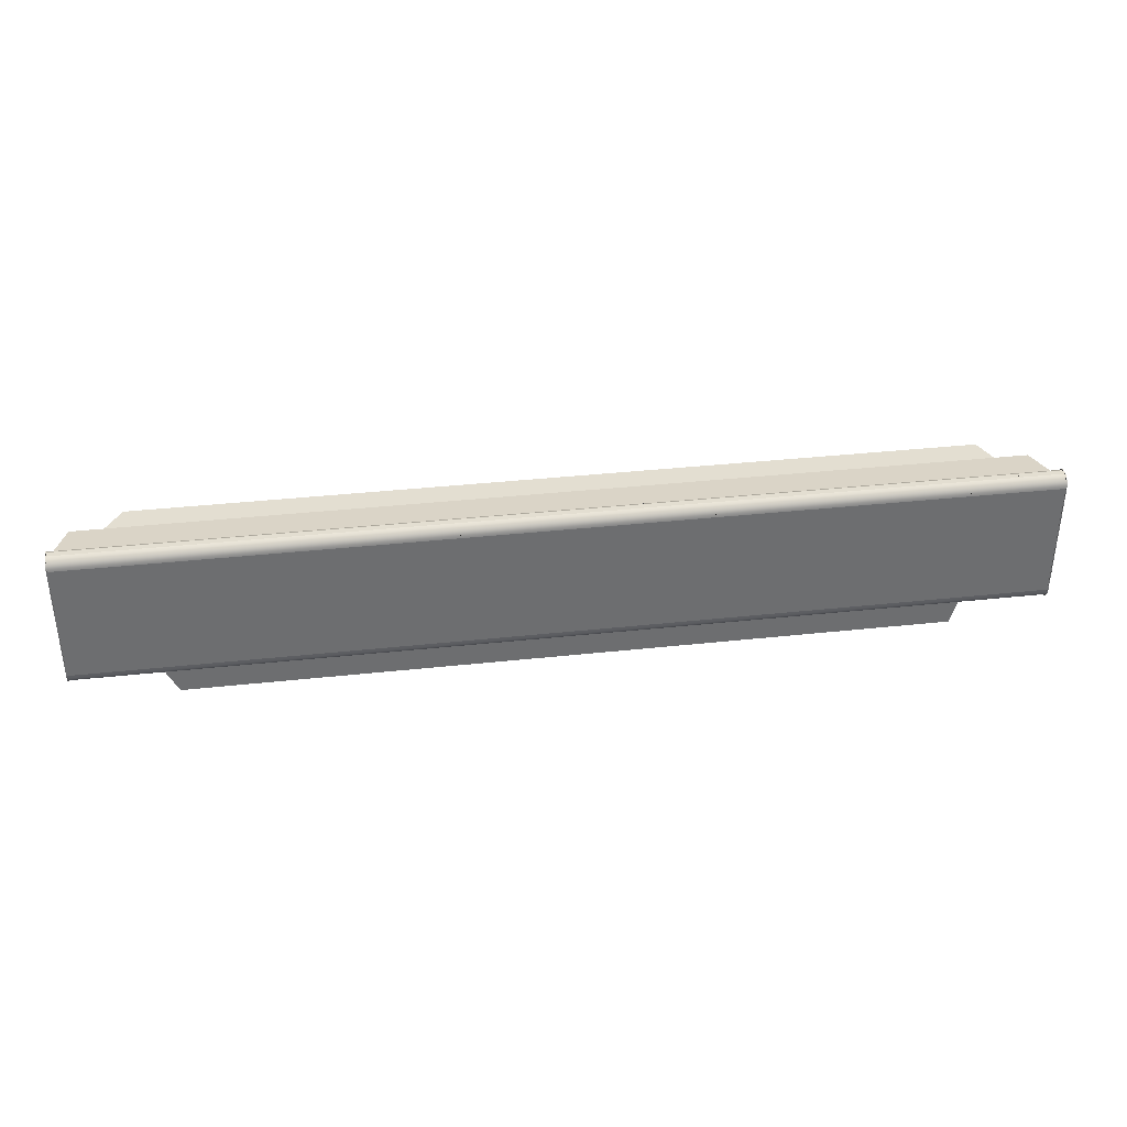
<metadata>
{"format":"obj","ext":"obj","renderer":"f3d","projection":"perspective","resolution":1024,"background":"white","views":[{"elev":36.2,"azim":171.9,"up":"+Y"}]}
</metadata>
<code>
v 0.4162 -0.05552 0.09055
v -0.4422 0.05323 0.09055
v -0.4422 -0.05552 0.09055
v 0.4162 0.05323 0.09055
v -0.4453 -0.05552 0.08304
v 0.4031 -0.05552 0.08304
v 0.421 -0.05552 0.08304
v -0.4583 0.05323 0.0515
v -0.4203 -0.05552 0.08304
v 0.4411 -0.05552 0.0515
v 0.4411 0.05323 0.0515
v -0.4583 -0.05552 0.0515
v -0.4203 -0.05552 0.0515
v 0.4031 -0.05552 0.0515
v 0.3775 -0.105 0.08304
v 0.4411 0.06164 0.0515
v -0.4828 -0.05552 0.0515
v -0.4059 -0.1051 0.08304
v 0.4646 0.05323 0.0515
v 0.4031 -0.05552 0.003436
v -0.4583 0.06164 0.0515
v -0.4828 0.05323 0.0515
v -0.496 -0.05552 0.003436
v -0.4203 -0.05552 0.003436
v -0.4059 -0.1051 0.003436
v 0.3775 -0.105 0.003436
v 0.3777 -0.1051 0.08304
v 0.4646 -0.05552 0.0515
v 0.2941 0.06164 0.0515
v 0.4646 0.06164 0.0515
v -0.4828 0.06164 0.0515
v 0.3775 -0.1051 0.003436
v 0.4788 -0.05552 0.003436
v -0.496 0.06765 0.003436
v 0.4788 0.06765 0.003436
v 0.4788 -0.05883 0.003758
v -0.4968 -0.05863 0.003027
v -0.4968 -0.05883 0.003758
v -0.4968 -0.05552 0.003436
v -0.4968 0.07076 0.003027
v 0.4788 -0.05863 0.003027
v 0.4788 0.07095 0.003758
v 0.4788 0.07076 0.003027
v -0.4968 0.06765 0.003436
v -0.4968 -0.06191 0.002482
v -0.4968 0.07365 0.001826
v 0.4796 0.06765 0.003436
v 0.4796 -0.05552 0.003436
v 0.4796 0.07076 0.003027
v 0.4796 0.07095 0.003758
v 0.4796 -0.05863 0.003027
v 0.4796 -0.05883 0.003758
v 0.4788 -0.06191 0.002482
v 0.4788 -0.05557 0.004187
v 0.4788 0.07403 0.002482
v -0.4968 0.07095 0.003758
v -0.496 0.07403 0.002482
v -0.496 0.07095 0.003758
v -0.4968 0.0677 0.004187
v -0.496 0.0677 0.004187
v -0.4968 -0.06153 0.001826
v -0.496 -0.05883 0.003758
v -0.4968 0.07403 0.002482
v 0.4796 0.07365 0.001826
v 0.4796 -0.06191 0.002482
v 0.4788 -0.06153 0.001826
v 0.4796 -0.05557 0.004187
v 0.4788 0.0677 0.004187
v 0.4788 0.07365 0.001826
v 0.4796 0.07403 0.002482
v -0.4968 -0.05557 0.004187
v -0.496 -0.06191 0.002482
v -0.496 -0.05557 0.004187
v -0.4968 -0.06455 0.000452
v -0.4968 0.07614 -8.3e-05
v -0.4968 0.07668 0.000452
v 0.4796 0.0677 0.004187
v 0.4796 -0.06153 0.001826
v 0.4788 -0.06455 0.000452
v 0.4788 0.07668 0.000452
v 0.4796 0.07668 0.000452
v -0.496 0.07668 0.000452
v -0.4968 -0.06402 -8.3e-05
v 0.4796 0.07614 -8.3e-05
v 0.4796 -0.06455 0.000452
v 0.4788 -0.06402 -8.3e-05
v 0.4788 0.07614 -8.3e-05
v -0.496 -0.06455 0.000452
v -0.4968 -0.06658 -0.002193
v -0.4968 0.07805 -0.002572
v -0.4968 0.07871 -0.002193
v 0.4796 -0.06402 -8.3e-05
v 0.4788 -0.06658 -0.002193
v 0.4788 0.07871 -0.002193
v -0.496 0.07871 -0.002193
v -0.496 -0.06658 -0.002193
v -0.4968 -0.06593 -0.002572
v 0.4796 0.07805 -0.002572
v 0.4796 -0.06658 -0.002193
v 0.4796 0.07871 -0.002193
v 0.4788 -0.06593 -0.002572
v 0.4788 0.07805 -0.002572
v -0.4968 0.08 -0.005321
v -0.4968 -0.06786 -0.005274
v -0.496 -0.06786 -0.005274
v -0.4968 0.07925 -0.005471
v 0.4796 -0.06593 -0.002572
v 0.4788 -0.06786 -0.005274
v 0.4796 -0.06786 -0.005274
v 0.4788 0.08 -0.005321
v -0.496 0.08 -0.005321
v -0.4968 -0.06713 -0.005471
v 0.4796 0.07925 -0.005471
v 0.4796 0.08 -0.005321
v 0.4788 -0.06713 -0.005471
v 0.4788 0.07925 -0.005471
v -0.4968 0.08 -0.01184
v -0.4968 -0.06754 -0.008581
v -0.496 -0.06829 -0.008581
v -0.4968 0.07925 -0.01169
v 0.4796 -0.06713 -0.005471
v 0.4788 -0.06754 -0.008581
v 0.4796 -0.06829 -0.008581
v 0.4788 0.07966 -0.008581
v 0.4788 0.08 -0.01184
v -0.496 0.08 -0.01184
v -0.4968 -0.06829 -0.008581
v 0.4796 -0.06754 -0.008581
v 0.4796 0.07966 -0.008581
v 0.4788 -0.06829 -0.008581
v 0.4796 0.08 -0.01184
v -0.4968 0.07871 -0.01497
v -0.4968 0.07805 -0.01459
v -0.4968 -0.06713 -0.01169
v -0.496 -0.06786 -0.01189
v 0.4796 0.07925 -0.01169
v 0.4788 -0.06713 -0.01169
v 0.4796 -0.06786 -0.01189
v 0.4788 0.07925 -0.01169
v 0.4788 0.07871 -0.01497
v -0.496 0.07871 -0.01497
v -0.4968 -0.06786 -0.01189
v 0.4796 -0.06713 -0.01169
v 0.4788 -0.06786 -0.01189
v 0.4788 0.07805 -0.01459
v 0.4796 0.07871 -0.01497
v -0.4968 -0.06593 -0.01459
v -0.4968 0.07668 -0.01761
v -0.4968 0.07614 -0.01708
v -0.496 -0.06658 -0.01497
v 0.4796 0.07805 -0.01459
v 0.4788 -0.06593 -0.01459
v 0.4796 -0.06658 -0.01497
v 0.4796 -0.06593 -0.01459
v 0.4788 0.07668 -0.01761
v 0.4788 0.07614 -0.01708
v -0.496 0.07668 -0.01761
v -0.4968 -0.06658 -0.01497
v 0.4788 -0.06658 -0.01497
v 0.4796 0.07614 -0.01708
v 0.4796 0.07668 -0.01761
v -0.4968 -0.06402 -0.01708
v -0.496 0.07403 -0.01964
v -0.4968 0.07365 -0.01899
v -0.496 -0.06455 -0.01761
v 0.4788 -0.06402 -0.01708
v 0.4796 -0.06455 -0.01761
v 0.4796 -0.06402 -0.01708
v 0.4796 0.07403 -0.01964
v 0.4788 0.07365 -0.01899
v -0.4968 0.07403 -0.01964
v -0.4968 -0.06455 -0.01761
v 0.4788 -0.06455 -0.01761
v 0.4796 0.07365 -0.01899
v 0.4788 0.07403 -0.01964
v -0.4968 -0.06153 -0.01899
v -0.496 0.07095 -0.02092
v -0.4968 0.07076 -0.02019
v -0.4968 -0.06191 -0.01964
v 0.4788 -0.06153 -0.01899
v 0.4788 -0.06191 -0.01964
v 0.4796 -0.06153 -0.01899
v 0.4796 0.07095 -0.02092
v 0.4796 0.07076 -0.02019
v 0.4788 0.07076 -0.02019
v -0.4968 0.07095 -0.02092
v -0.496 -0.06191 -0.01964
v 0.4796 -0.06191 -0.01964
v 0.4788 0.07095 -0.02092
v -0.4968 -0.05863 -0.02019
v -0.496 0.0677 -0.02135
v -0.4968 0.06765 -0.0206
v -0.4968 -0.05883 -0.02092
v 0.4788 -0.05863 -0.02019
v 0.4788 -0.05883 -0.02092
v 0.4796 -0.05863 -0.02019
v 0.4796 0.0677 -0.02135
v 0.4796 0.06765 -0.0206
v 0.4788 0.06765 -0.0206
v -0.4968 0.0677 -0.02135
v -0.4968 -0.05552 -0.0206
v -0.496 -0.05883 -0.02092
v 0.4796 -0.05883 -0.02092
v 0.4788 0.0677 -0.02135
v 0.4796 -0.05557 -0.02135
v 0.4788 -0.05552 -0.0206
v -0.496 -0.05557 -0.02135
v -0.4968 -0.05557 -0.02135
v 0.4788 -0.05557 -0.02135
v 0.4796 -0.05552 -0.0206
v -0.496 0.07076 0.003027
v -0.496 -0.05863 0.003027
v -0.496 0.07365 0.001826
v -0.496 -0.06153 0.001826
v -0.496 0.07614 -8.3e-05
v -0.496 -0.06402 -8.3e-05
v -0.496 0.07805 -0.002572
v -0.496 -0.06593 -0.002572
v -0.496 0.07925 -0.005471
v -0.496 -0.06713 -0.005471
v -0.496 0.07925 -0.01169
v -0.496 -0.06754 -0.008581
v -0.496 0.07805 -0.01459
v -0.496 -0.06713 -0.01169
v -0.496 0.07614 -0.01708
v -0.496 -0.06593 -0.01459
v -0.496 0.07365 -0.01899
v -0.496 -0.06402 -0.01708
v -0.496 0.07076 -0.02019
v -0.496 -0.06153 -0.01899
v -0.496 0.06765 -0.0206
v -0.496 -0.05863 -0.02019
v -0.496 -0.05552 -0.0206
g mesh1_mesh1-geometry
f 1 2 3
f 2 1 4
f 2 5 3
f 6 1 3
f 7 4 1
f 4 8 2
f 8 5 2
f 9 3 5
f 1 6 7
f 6 3 9
f 10 4 7
f 8 4 11
f 5 8 12
f 5 13 9
f 14 7 6
f 9 15 6
f 4 10 11
f 7 14 10
f 16 8 11
f 8 17 12
f 13 5 12
f 13 18 9
f 15 14 6
f 18 15 9
f 10 19 11
f 20 10 14
f 8 16 21
f 11 19 16
f 17 8 22
f 23 12 17
f 12 24 13
f 25 13 24
f 13 25 18
f 26 14 15
f 14 26 20
f 15 18 27
f 19 10 28
f 20 28 10
f 21 16 29
f 21 22 8
f 30 16 19
f 31 17 22
f 24 12 23
f 17 31 23
f 26 24 20
f 24 32 25
f 32 18 25
f 18 32 27
f 28 30 19
f 28 20 33
f 16 34 29
f 29 34 21
f 22 21 31
f 30 34 16
f 31 34 23
f 32 24 26
f 30 28 35
f 28 33 35
f 21 34 31
f 34 30 35
f 33 36 35
f 37 38 39
f 40 37 39
f 41 36 33
f 42 35 36
f 42 43 35
f 39 38 44
f 40 39 44
f 37 45 38
f 46 37 40
f 47 48 49
f 47 50 48
f 48 51 49
f 52 51 48
f 41 53 36
f 42 36 54
f 55 43 42
f 56 44 38
f 56 40 44
f 57 56 58
f 58 59 60
f 61 45 37
f 45 62 38
f 46 61 37
f 63 46 40
f 49 50 47
f 52 48 50
f 49 51 64
f 65 51 52
f 66 53 41
f 53 52 36
f 36 67 54
f 42 54 68
f 55 69 43
f 42 70 55
f 56 38 71
f 63 40 56
f 56 57 63
f 59 58 56
f 62 45 72
f 71 60 59
f 60 71 73
f 73 38 62
f 61 74 45
f 75 61 46
f 76 46 63
f 49 70 50
f 52 50 77
f 51 78 64
f 65 78 51
f 64 70 49
f 52 53 65
f 66 79 53
f 67 36 52
f 68 50 42
f 80 69 55
f 70 42 50
f 81 55 70
f 38 73 71
f 56 71 59
f 82 63 57
f 74 72 45
f 83 74 61
f 75 83 61
f 76 75 46
f 63 82 76
f 50 68 77
f 52 77 67
f 64 78 84
f 85 78 65
f 64 81 70
f 79 65 53
f 86 79 66
f 80 87 69
f 55 81 80
f 72 74 88
f 83 89 74
f 90 83 75
f 91 75 76
f 82 91 76
f 78 92 84
f 85 92 78
f 84 81 64
f 65 79 85
f 86 93 79
f 94 87 80
f 81 94 80
f 91 82 95
f 74 96 88
f 97 89 83
f 96 74 89
f 90 97 83
f 91 90 75
f 84 92 98
f 99 92 85
f 84 100 81
f 79 99 85
f 101 93 86
f 99 79 93
f 94 102 87
f 94 81 100
f 95 103 91
f 97 104 89
f 89 105 96
f 106 97 90
f 103 90 91
f 92 107 98
f 98 100 84
f 99 107 92
f 101 108 93
f 93 109 99
f 110 102 94
f 100 110 94
f 103 95 111
f 112 104 97
f 105 89 104
f 106 112 97
f 103 106 90
f 98 107 113
f 98 114 100
f 109 107 99
f 115 108 101
f 109 93 108
f 110 116 102
f 110 100 114
f 111 117 103
f 118 104 112
f 104 119 105
f 106 118 112
f 103 120 106
f 107 121 113
f 113 114 98
f 109 121 107
f 122 108 115
f 108 123 109
f 110 124 116
f 114 125 110
f 117 111 126
f 117 120 103
f 118 127 104
f 119 104 127
f 120 118 106
f 121 128 113
f 129 114 113
f 123 121 109
f 122 130 108
f 123 108 130
f 125 124 110
f 125 114 131
f 126 132 117
f 117 133 120
f 134 127 118
f 127 135 119
f 120 134 118
f 113 128 136
f 123 128 121
f 129 131 114
f 137 130 122
f 130 138 123
f 125 139 124
f 131 140 125
f 133 134 120
f 132 126 141
f 132 133 117
f 134 142 127
f 135 127 142
f 128 143 136
f 123 143 128
f 136 131 129
f 137 144 130
f 138 130 144
f 138 143 123
f 125 145 139
f 140 131 146
f 140 145 125
f 133 147 134
f 141 148 132
f 132 149 133
f 147 142 134
f 142 150 135
f 136 143 151
f 151 131 136
f 152 144 137
f 144 153 138
f 138 154 143
f 151 146 131
f 146 155 140
f 140 156 145
f 149 147 133
f 148 141 157
f 148 149 132
f 147 158 142
f 150 142 158
f 143 154 151
f 152 159 144
f 153 144 159
f 153 154 138
f 160 146 151
f 155 146 161
f 155 156 140
f 149 162 147
f 163 148 157
f 148 164 149
f 162 158 147
f 158 165 150
f 151 154 160
f 166 159 152
f 159 167 153
f 153 168 154
f 160 161 146
f 169 155 161
f 155 170 156
f 164 162 149
f 148 163 171
f 171 164 148
f 162 172 158
f 165 158 172
f 154 168 160
f 166 173 159
f 167 159 173
f 167 168 153
f 174 161 160
f 155 169 175
f 174 169 161
f 175 170 155
f 164 176 162
f 177 171 163
f 171 178 164
f 176 172 162
f 179 165 172
f 160 168 174
f 180 173 166
f 181 167 173
f 167 182 168
f 183 175 169
f 184 169 174
f 175 185 170
f 178 176 164
f 171 177 186
f 186 178 171
f 176 179 172
f 165 179 187
f 168 182 174
f 180 181 173
f 167 181 188
f 188 182 167
f 175 183 189
f 184 183 169
f 174 182 184
f 189 185 175
f 178 190 176
f 191 186 177
f 178 186 192
f 190 179 176
f 193 187 179
f 194 181 180
f 195 188 181
f 188 196 182
f 197 189 183
f 198 183 184
f 182 196 184
f 185 189 199
f 192 190 178
f 186 191 200
f 192 186 201
f 190 193 179
f 187 193 202
f 194 195 181
f 188 195 203
f 203 196 188
f 189 197 204
f 183 205 197
f 203 183 198
f 184 196 198
f 199 189 206
f 190 192 201
f 207 200 191
f 200 193 186
f 186 193 201
f 201 193 190
f 208 202 193
f 206 195 194
f 209 203 195
f 196 203 210
f 205 204 197
f 204 195 189
f 205 183 203
f 210 203 198
f 210 198 196
f 189 195 206
f 202 208 207
f 200 207 208
f 193 200 208
f 203 209 205
f 195 204 209
f 204 205 209
g mesh1_mesh1-geometry
f 3 2 1
f 4 1 2
f 3 5 2
f 3 1 6
f 1 4 7
f 2 8 4
f 2 5 8
f 5 3 9
f 7 6 1
f 9 3 6
f 7 4 10
f 11 4 8
f 12 8 5
f 9 13 5
f 6 7 14
f 9 14 6
f 6 14 9
f 6 15 9
f 11 10 4
f 10 14 7
f 11 8 16
f 12 17 8
f 12 5 13
f 24 9 13
f 13 9 24
f 9 18 13
f 6 14 15
f 14 9 20
f 20 9 14
f 9 15 18
f 11 19 10
f 14 10 20
f 21 16 8
f 16 19 11
f 22 8 17
f 17 12 23
f 13 24 12
f 20 9 24
f 24 9 20
f 24 13 25
f 18 25 13
f 15 14 26
f 20 26 14
f 27 18 15
f 28 10 19
f 10 28 20
f 29 16 21
f 8 22 21
f 19 16 30
f 22 17 31
f 23 12 24
f 23 31 17
f 24 20 39
f 20 24 26
f 25 32 24
f 25 18 32
f 27 32 18
f 19 30 28
f 33 20 28
f 29 34 16
f 21 34 29
f 31 21 22
f 16 34 30
f 23 24 39
f 23 34 31
f 20 33 39
f 26 24 32
f 35 28 30
f 35 33 28
f 31 34 21
f 35 30 34
f 34 39 23
f 23 39 34
f 34 58 23
f 23 58 34
f 39 33 37
f 35 48 33
f 33 48 35
f 35 36 33
f 43 34 35
f 35 34 43
f 39 34 44
f 44 34 39
f 211 58 34
f 34 58 211
f 62 23 58
f 58 23 62
f 37 33 212
f 39 38 37
f 39 37 40
f 48 35 47
f 47 35 48
f 51 33 48
f 48 33 51
f 33 36 41
f 36 35 42
f 34 43 44
f 44 43 34
f 43 47 35
f 35 47 43
f 35 43 42
f 44 38 39
f 44 39 40
f 211 57 58
f 58 57 211
f 62 212 23
f 23 212 62
f 62 58 60
f 60 58 62
f 41 212 33
f 212 41 37
f 38 45 37
f 40 37 46
f 49 48 47
f 48 50 47
f 33 51 41
f 41 51 33
f 49 51 48
f 48 51 52
f 36 53 41
f 54 36 42
f 44 43 40
f 40 43 44
f 47 43 49
f 49 43 47
f 42 43 55
f 38 44 56
f 44 40 56
f 213 57 211
f 211 57 213
f 58 56 57
f 72 212 62
f 62 212 72
f 60 59 58
f 62 60 73
f 73 60 62
f 37 41 61
f 37 45 61
f 38 62 45
f 37 61 46
f 40 46 63
f 40 69 46
f 46 69 40
f 47 50 49
f 50 48 52
f 78 41 51
f 51 41 78
f 64 51 49
f 52 51 65
f 41 53 66
f 36 52 53
f 54 67 36
f 68 54 42
f 40 43 211
f 211 43 40
f 69 49 43
f 43 49 69
f 43 69 55
f 55 70 42
f 71 38 56
f 56 40 63
f 213 82 57
f 57 82 213
f 63 57 56
f 56 58 59
f 72 214 212
f 212 214 72
f 72 45 62
f 59 60 71
f 73 71 60
f 62 38 73
f 61 41 214
f 45 74 61
f 46 61 75
f 63 46 76
f 211 69 40
f 40 69 211
f 46 69 213
f 213 69 46
f 50 70 49
f 77 50 52
f 41 78 66
f 66 78 41
f 64 78 51
f 51 78 65
f 49 69 64
f 64 69 49
f 49 70 64
f 65 53 52
f 53 79 66
f 66 214 41
f 52 36 67
f 77 54 67
f 67 54 77
f 54 77 68
f 68 77 54
f 42 50 68
f 69 211 43
f 43 211 69
f 55 69 80
f 50 42 70
f 70 55 81
f 71 73 38
f 59 71 56
f 215 82 213
f 213 82 215
f 57 63 82
f 88 214 72
f 72 214 88
f 45 72 74
f 214 66 61
f 61 74 83
f 61 83 75
f 46 75 76
f 46 87 75
f 75 87 46
f 76 82 63
f 87 213 69
f 69 213 87
f 213 87 46
f 46 87 213
f 77 68 50
f 67 77 52
f 92 66 78
f 78 66 92
f 84 78 64
f 65 78 85
f 87 64 69
f 69 64 87
f 70 81 64
f 53 65 79
f 66 79 86
f 69 87 80
f 80 81 55
f 215 95 82
f 82 95 215
f 88 216 214
f 214 216 88
f 88 74 72
f 61 66 83
f 74 89 83
f 75 83 90
f 76 75 91
f 75 87 215
f 215 87 75
f 76 91 82
f 66 92 86
f 86 92 66
f 84 92 78
f 78 92 85
f 64 87 84
f 84 87 64
f 64 81 84
f 85 79 65
f 79 93 86
f 86 216 66
f 80 87 94
f 80 94 81
f 217 95 215
f 215 95 217
f 95 82 91
f 96 216 88
f 88 216 96
f 88 96 74
f 83 66 216
f 83 89 97
f 89 74 96
f 83 97 90
f 75 90 91
f 215 90 75
f 75 90 215
f 87 217 215
f 215 217 87
f 92 101 86
f 86 101 92
f 98 92 84
f 85 92 99
f 87 98 84
f 84 98 87
f 81 100 84
f 85 99 79
f 86 93 101
f 93 79 99
f 86 101 216
f 87 102 94
f 100 81 94
f 217 111 95
f 95 111 217
f 215 217 90
f 90 217 215
f 91 103 95
f 96 218 216
f 216 218 96
f 83 216 218
f 89 104 97
f 97 83 218
f 96 105 89
f 90 97 106
f 91 90 103
f 217 87 102
f 102 87 217
f 101 92 107
f 107 92 101
f 98 107 92
f 84 100 98
f 92 107 99
f 98 87 102
f 102 87 98
f 93 108 101
f 99 109 93
f 218 216 101
f 94 102 110
f 94 110 100
f 219 111 217
f 217 111 219
f 111 95 103
f 217 106 90
f 90 106 217
f 105 218 96
f 96 218 105
f 97 104 112
f 104 89 105
f 97 218 220
f 97 112 106
f 90 106 103
f 102 219 217
f 217 219 102
f 107 115 101
f 101 115 107
f 113 107 98
f 100 114 98
f 99 107 109
f 102 113 98
f 98 113 102
f 101 108 115
f 108 93 109
f 101 115 218
f 102 116 110
f 114 100 110
f 221 111 219
f 219 111 221
f 217 219 106
f 106 219 217
f 103 117 111
f 105 220 218
f 218 220 105
f 112 104 118
f 112 97 220
f 105 119 104
f 220 218 115
f 112 118 106
f 106 120 103
f 219 102 116
f 116 102 219
f 115 107 121
f 121 107 115
f 113 121 107
f 98 114 113
f 107 121 109
f 113 102 116
f 116 102 113
f 115 108 122
f 109 123 108
f 116 124 110
f 110 125 114
f 221 126 111
f 111 126 221
f 219 221 116
f 120 221 219
f 106 120 219
f 126 111 117
f 103 120 117
f 119 220 105
f 105 220 119
f 104 127 118
f 118 112 222
f 112 220 222
f 127 104 119
f 115 122 220
f 106 118 120
f 121 122 115
f 115 122 121
f 113 128 121
f 113 114 129
f 109 121 123
f 116 129 113
f 113 129 116
f 116 136 113
f 113 136 116
f 108 130 122
f 130 108 123
f 110 124 125
f 116 124 139
f 139 124 116
f 129 116 124
f 124 116 129
f 131 114 125
f 223 126 221
f 221 126 223
f 139 116 221
f 120 133 221
f 117 132 126
f 120 133 117
f 119 222 220
f 220 222 119
f 118 127 134
f 118 222 224
f 222 220 122
f 119 135 127
f 118 134 120
f 122 121 128
f 128 121 122
f 136 128 113
f 121 128 123
f 114 131 129
f 136 116 139
f 139 116 136
f 122 130 137
f 123 138 130
f 124 139 125
f 136 124 139
f 139 124 136
f 124 136 129
f 129 136 124
f 125 140 131
f 223 141 126
f 126 141 223
f 221 223 139
f 133 223 221
f 120 134 133
f 141 126 132
f 117 133 132
f 119 224 222
f 222 224 119
f 127 142 134
f 134 118 224
f 224 222 137
f 122 137 222
f 142 127 135
f 135 224 119
f 119 224 135
f 128 137 122
f 122 137 128
f 136 143 128
f 128 143 123
f 129 131 136
f 139 151 136
f 136 151 139
f 130 144 137
f 144 130 138
f 123 143 138
f 139 145 125
f 146 131 140
f 125 145 140
f 225 141 223
f 223 141 225
f 145 139 223
f 133 149 223
f 134 147 133
f 132 148 141
f 133 149 132
f 134 142 147
f 134 224 226
f 137 152 224
f 135 150 142
f 135 226 224
f 224 226 135
f 137 128 143
f 143 128 137
f 151 143 136
f 136 131 151
f 151 139 145
f 145 139 151
f 137 144 152
f 138 153 144
f 143 154 138
f 131 146 151
f 140 155 146
f 145 156 140
f 225 157 141
f 141 157 225
f 223 225 145
f 149 225 223
f 133 147 149
f 147 134 226
f 157 141 148
f 132 149 148
f 142 158 147
f 226 224 152
f 143 152 137
f 137 152 143
f 158 142 150
f 150 226 135
f 135 226 150
f 151 154 143
f 145 160 151
f 151 160 145
f 144 159 152
f 159 144 153
f 138 154 153
f 152 143 154
f 154 143 152
f 151 146 160
f 161 146 155
f 140 156 155
f 156 145 225
f 160 145 156
f 156 145 160
f 227 157 225
f 225 157 227
f 225 149 156
f 147 162 149
f 147 226 228
f 157 148 163
f 149 164 148
f 147 158 162
f 152 166 226
f 150 165 158
f 150 228 226
f 226 228 150
f 160 154 151
f 152 159 166
f 153 167 159
f 154 168 153
f 154 166 152
f 152 166 154
f 146 161 160
f 161 155 169
f 156 170 155
f 170 160 156
f 156 160 170
f 227 163 157
f 157 163 227
f 156 149 170
f 149 162 164
f 162 147 228
f 228 226 166
f 171 163 148
f 148 164 171
f 164 227 149
f 158 172 162
f 172 158 165
f 165 228 150
f 150 228 165
f 160 168 154
f 159 173 166
f 173 159 167
f 153 168 167
f 166 154 168
f 168 154 166
f 160 161 174
f 175 169 155
f 161 169 174
f 155 170 175
f 160 170 174
f 174 170 160
f 229 163 227
f 227 163 229
f 170 149 227
f 162 176 164
f 162 228 176
f 166 176 228
f 163 171 177
f 164 178 171
f 227 164 170
f 162 172 176
f 172 165 179
f 165 230 228
f 228 230 165
f 174 168 160
f 166 173 180
f 173 167 181
f 168 182 167
f 182 166 168
f 168 166 182
f 169 175 183
f 174 169 184
f 170 185 175
f 185 174 170
f 170 174 185
f 229 177 163
f 163 177 229
f 164 176 178
f 180 176 166
f 186 177 171
f 171 178 186
f 178 229 164
f 170 164 185
f 172 179 176
f 187 179 165
f 187 230 165
f 165 230 187
f 174 182 168
f 173 181 180
f 166 182 180
f 180 182 166
f 188 181 167
f 167 182 188
f 189 183 175
f 169 183 184
f 184 182 174
f 174 185 184
f 184 185 174
f 175 185 189
f 231 177 229
f 229 177 231
f 176 190 178
f 230 176 180
f 177 186 191
f 192 186 178
f 185 164 229
f 229 178 185
f 176 179 190
f 179 187 193
f 187 232 230
f 230 232 187
f 180 181 194
f 196 180 182
f 182 180 196
f 181 188 195
f 182 196 188
f 183 189 197
f 184 183 198
f 184 196 182
f 199 184 185
f 185 184 199
f 199 189 185
f 202 177 231
f 231 177 202
f 178 190 192
f 176 230 190
f 180 190 230
f 200 191 186
f 177 207 191
f 191 207 177
f 201 186 192
f 192 231 178
f 185 178 199
f 179 193 190
f 202 193 187
f 202 232 187
f 187 232 202
f 181 195 194
f 194 190 180
f 180 196 194
f 194 196 180
f 203 195 188
f 188 196 203
f 204 197 189
f 197 205 183
f 198 183 203
f 184 199 198
f 198 199 184
f 198 196 184
f 206 189 199
f 207 177 202
f 202 177 207
f 233 202 231
f 231 202 233
f 201 192 190
f 191 200 207
f 186 193 200
f 201 193 186
f 201 233 192
f 199 178 231
f 231 192 199
f 190 193 201
f 193 202 208
f 232 202 233
f 233 202 232
f 194 195 206
f 232 190 194
f 210 194 196
f 196 194 210
f 195 203 209
f 210 203 196
f 197 204 205
f 189 195 204
f 203 183 205
f 198 203 210
f 206 198 199
f 199 198 206
f 196 198 210
f 206 195 189
f 199 192 206
f 207 208 202
f 190 232 201
f 208 207 200
f 208 200 193
f 206 192 233
f 233 201 206
f 206 201 194
f 194 210 206
f 206 210 194
f 194 201 232
f 205 209 203
f 209 204 195
f 209 205 204
f 198 206 210
f 210 206 198
g mesh1_mesh1-geometry
f 39 20 24
f 39 24 23
f 39 33 20
f 37 33 39
f 212 33 37
f 33 212 41
f 37 41 212
f 61 41 37
f 214 41 61
f 41 214 66
f 61 66 214
f 83 66 61
f 66 216 86
f 216 66 83
f 216 101 86
f 218 216 83
f 218 83 97
f 101 216 218
f 220 218 97
f 218 115 101
f 220 97 112
f 115 218 220
f 116 221 219
f 219 221 120
f 219 120 106
f 222 112 118
f 222 220 112
f 220 122 115
f 221 116 139
f 221 133 120
f 224 222 118
f 122 220 222
f 139 223 221
f 221 223 133
f 224 118 134
f 137 222 224
f 222 137 122
f 223 139 145
f 223 149 133
f 226 224 134
f 224 152 137
f 145 225 223
f 223 225 149
f 226 134 147
f 152 224 226
f 225 145 156
f 156 149 225
f 228 226 147
f 226 166 152
f 170 149 156
f 228 147 162
f 166 226 228
f 149 227 164
f 227 149 170
f 176 228 162
f 228 176 166
f 170 164 227
f 166 176 180
f 164 229 178
f 185 164 170
f 180 176 230
f 229 164 185
f 185 178 229
f 190 230 176
f 230 190 180
f 178 231 192
f 199 178 185
f 180 190 194
f 192 233 201
f 231 178 199
f 199 192 231
f 194 190 232
f 206 192 199
f 201 232 190
f 233 192 206
f 206 201 233
f 194 201 206
f 232 201 194
g mesh2_mesh2-geometry
l 116 219
l 124 116
l 116 102
l 116 113
l 219 106
l 139 124
l 129 113
l 139 136
l 136 129
g mesh3_mesh3-geometry
l 35 34
l 43 35
l 35 47
l 34 44
l 69 43
g mesh4_mesh4-geometry
l 77 67
l 54 67
g mesh5_mesh5-geometry
l 206 210
g mesh6_mesh6-geometry
l 199 198
g mesh7_mesh7-geometry
l 33 48

</code>
